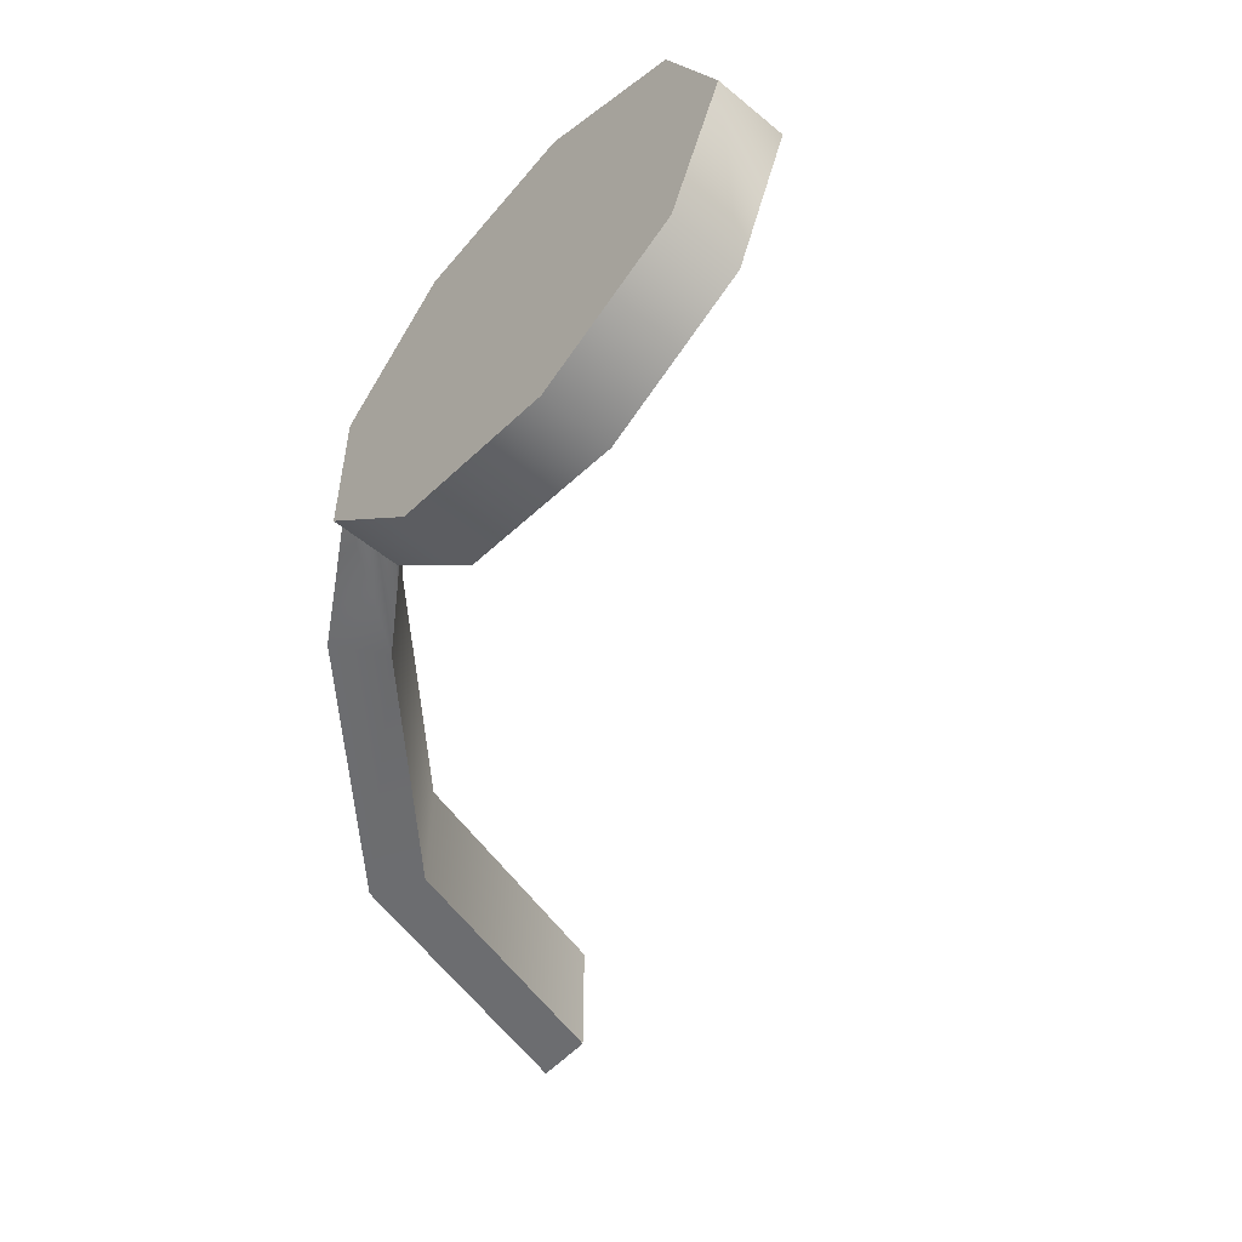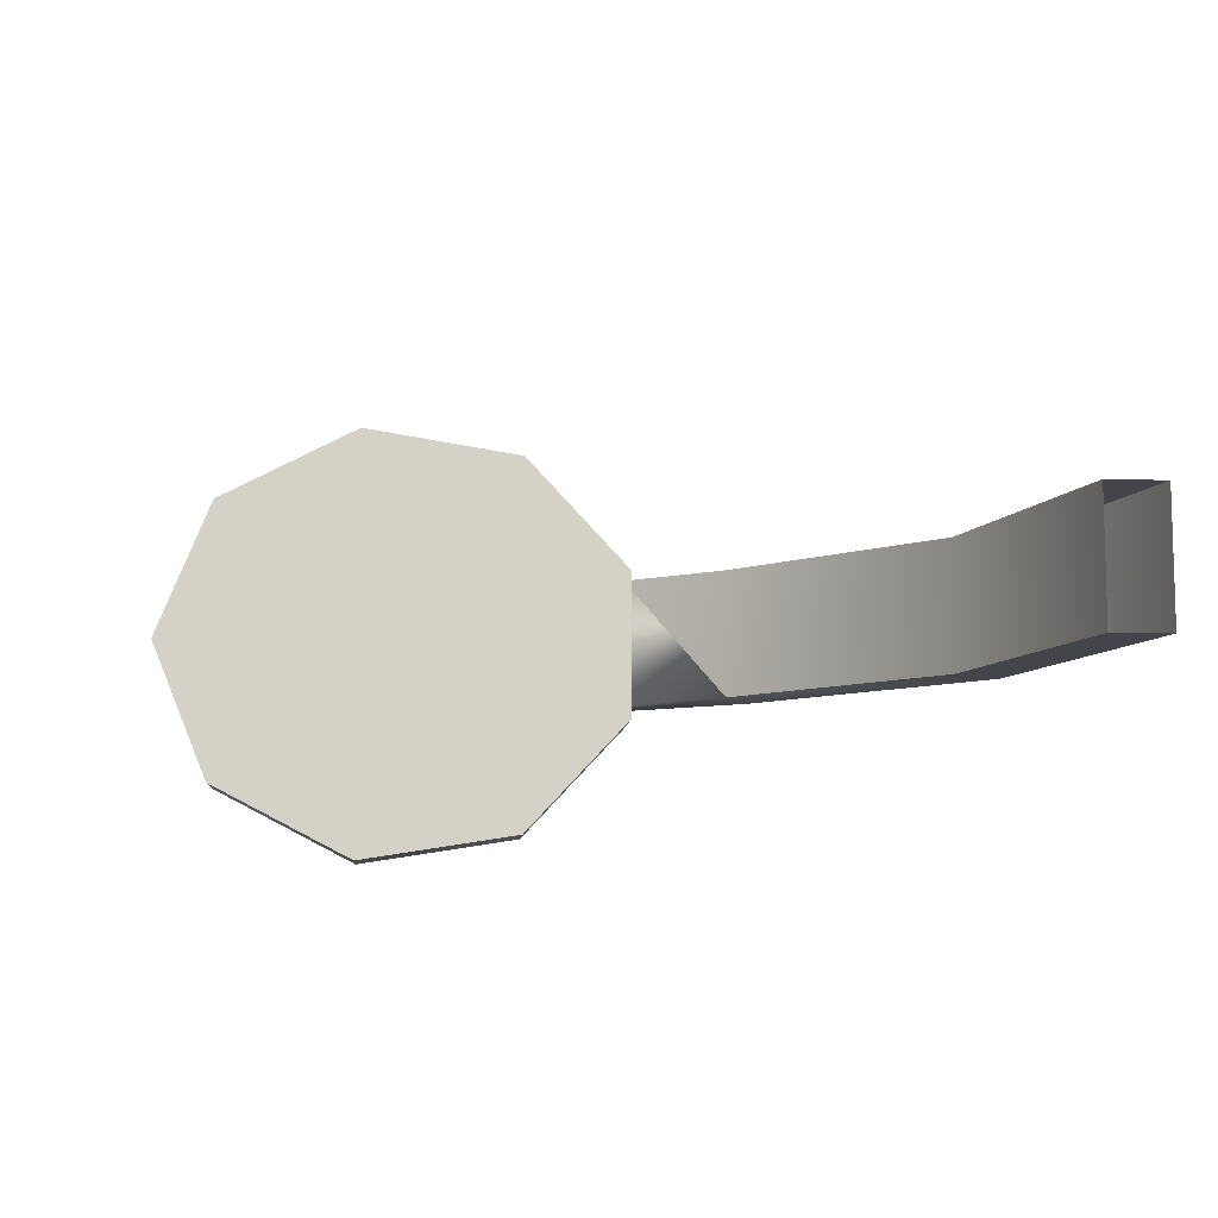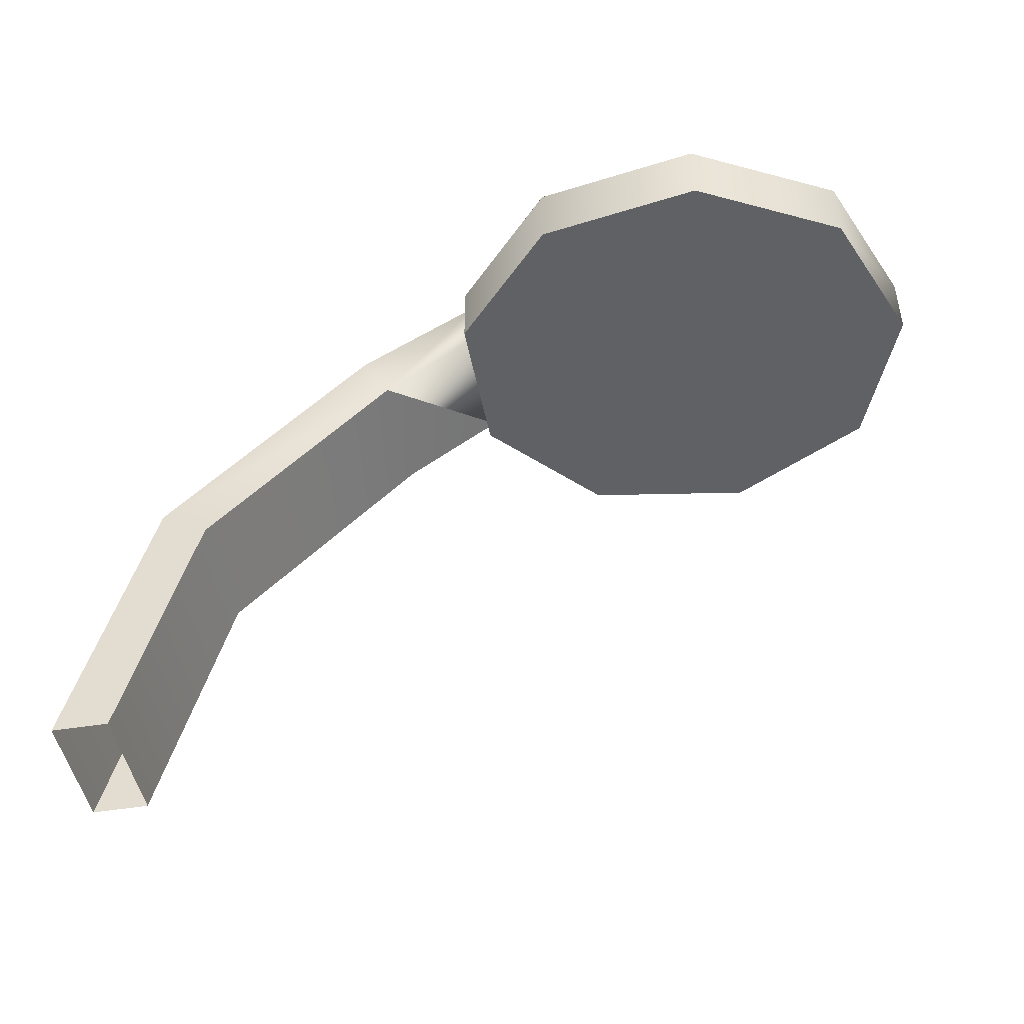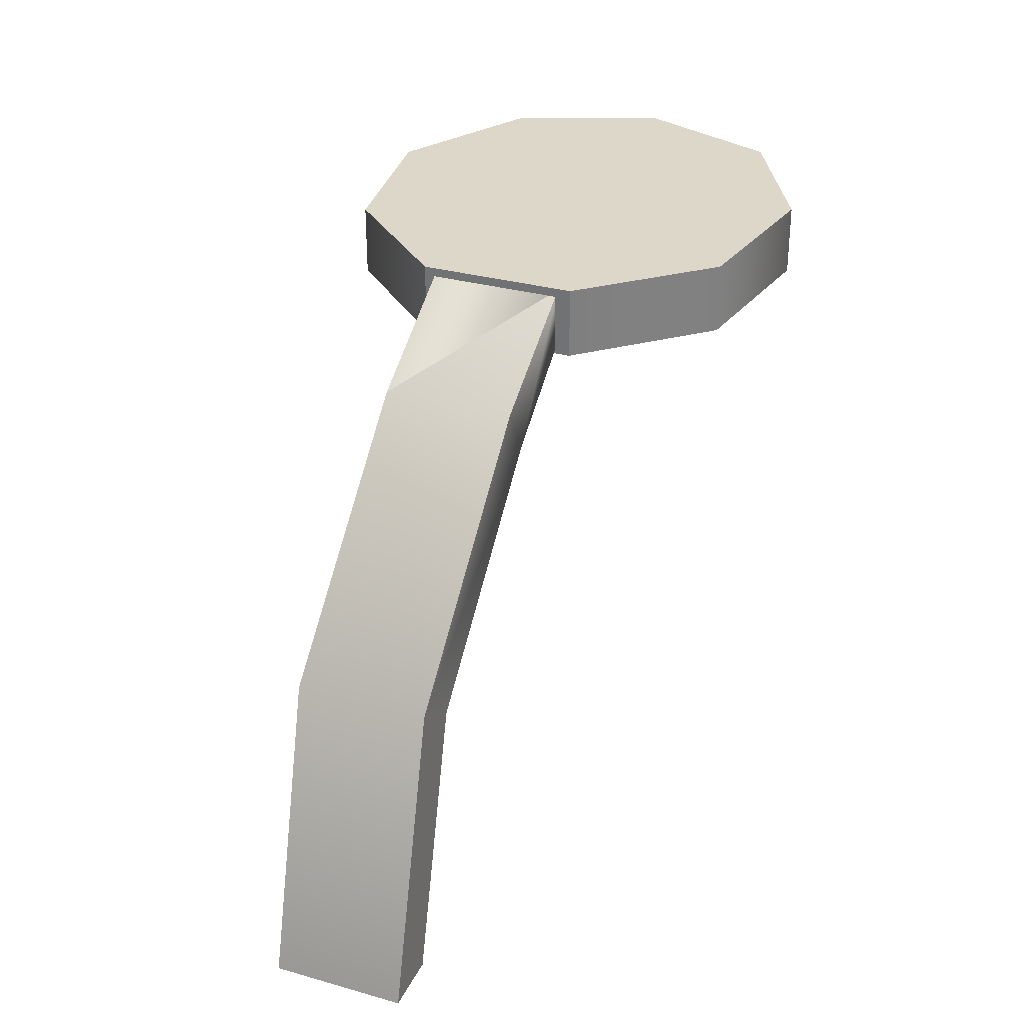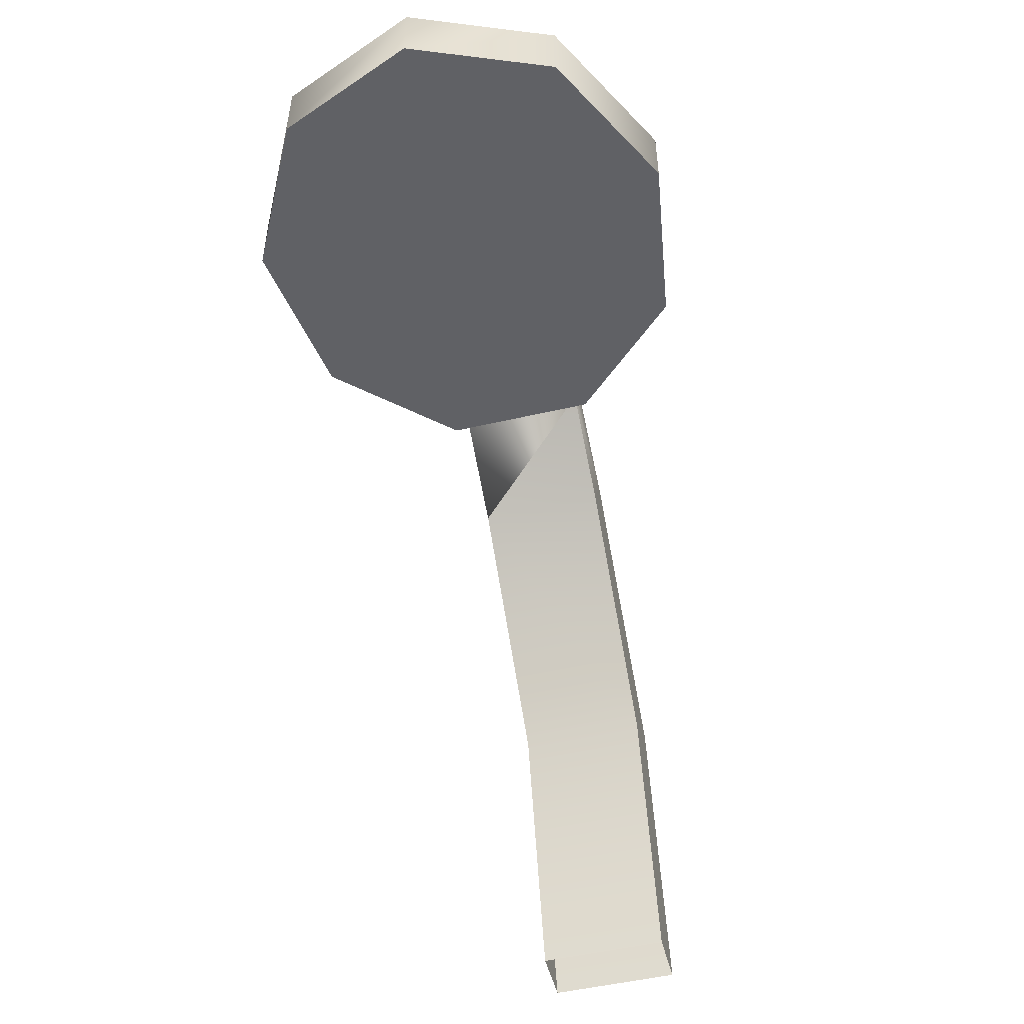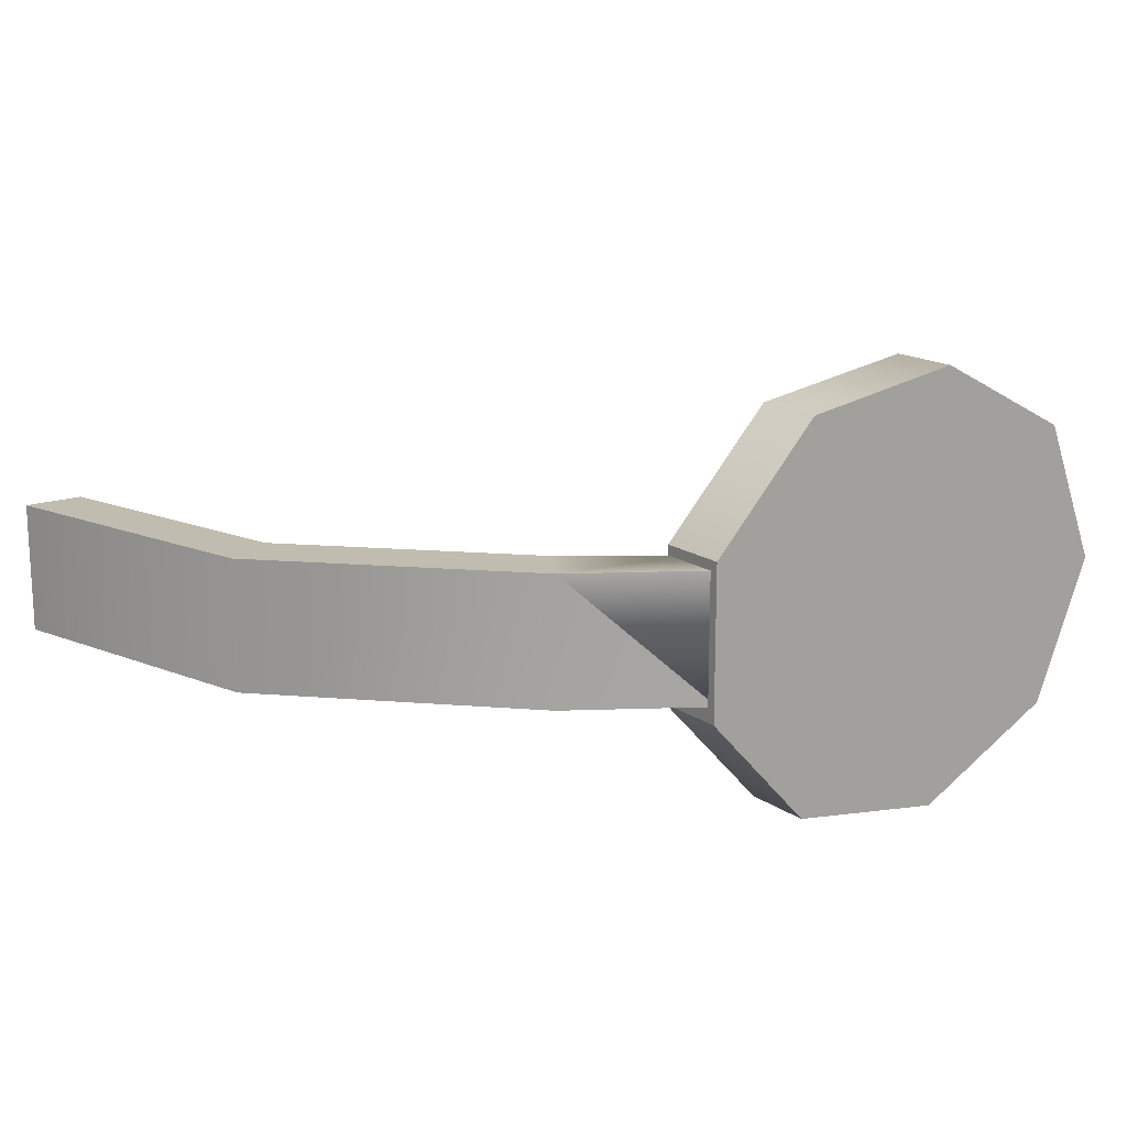
<metadata>
{"format":"obj","ext":"obj","renderer":"f3d","projection":"perspective","resolution":1024,"background":"white","views":[{"elev":-54.0,"azim":48.7,"up":"+Y"},{"elev":-9.3,"azim":175.5,"up":"+Y"},{"elev":-46.7,"azim":10.5,"up":"+Z"},{"elev":30.9,"azim":-68.0,"up":"+Z"},{"elev":-50.4,"azim":104.3,"up":"+Z"},{"elev":16.3,"azim":-35.6,"up":"+Y"}]}
</metadata>
<code>
g Converted object 0(m1)
v -0.3016 -4.695 1.07
v -0.3016 -4.695 0.963
v -0.3016 -4.934 0.963
v -0.3016 -4.934 1.07
v -0.3016 -4.695 1.07
v -0.5341 -4.695 0.9267
v -0.4807 -4.695 0.8341
v -0.4807 -4.934 0.8341
v -0.5341 -4.934 0.9267
v -0.5341 -4.695 0.9267
v -0.9253 -4.695 0.5355
v -0.8328 -4.695 0.482
v -0.8328 -4.934 0.482
v -0.9253 -4.934 0.5355
v -0.9253 -4.695 0.5355
v -1.069 -4.695 0.001043
v -0.9617 -4.695 0.001043
v -0.9617 -4.934 0.001043
v -1.069 -4.934 0.001043
v -1.069 -4.695 0.001043
v 0.5886 -4.819 0.9478
v 0.5886 -4.819 1.078
v 0.4796 -5.088 0.9478
v 0.4796 -5.088 1.078
v 0.2037 -5.232 0.9478
v 0.2037 -5.232 1.078
v -0.11 -5.182 0.9478
v -0.11 -5.182 1.078
v -0.3147 -4.962 0.9478
v -0.3147 -4.962 1.078
v -0.3147 -4.676 0.9478
v -0.3147 -4.676 1.078
v -0.11 -4.456 0.9478
v -0.11 -4.456 1.078
v 0.2037 -4.406 0.9478
v 0.2037 -4.406 1.078
v 0.4796 -4.55 0.9478
v 0.4796 -4.55 1.078
v 0.1229 -4.819 1.078
v 0.1229 -4.819 0.9478
f 1 2 6
f 2 7 6
f 2 3 8
f 2 8 7
f 3 4 8
f 4 9 8
f 4 5 10
f 4 10 9
f 6 7 12
f 6 12 11
f 7 8 12
f 8 13 12
f 8 9 14
f 8 14 13
f 9 10 14
f 10 15 14
f 11 12 16
f 12 17 16
f 12 13 18
f 12 18 17
f 13 14 18
f 14 19 18
f 14 15 20
f 14 20 19
f 21 23 40
f 22 39 24
f 21 22 23
f 22 24 23
f 23 25 40
f 24 39 26
f 23 24 26
f 23 26 25
f 25 27 40
f 26 39 28
f 25 26 27
f 26 28 27
f 27 29 40
f 28 39 30
f 27 28 30
f 27 30 29
f 29 31 40
f 30 39 32
f 29 30 31
f 30 32 31
f 31 33 40
f 32 39 34
f 31 32 34
f 31 34 33
f 33 35 40
f 34 39 36
f 33 34 35
f 34 36 35
f 35 37 40
f 36 39 38
f 35 36 38
f 35 38 37
f 37 21 40
f 38 39 22
f 37 38 21
f 38 22 21

</code>
